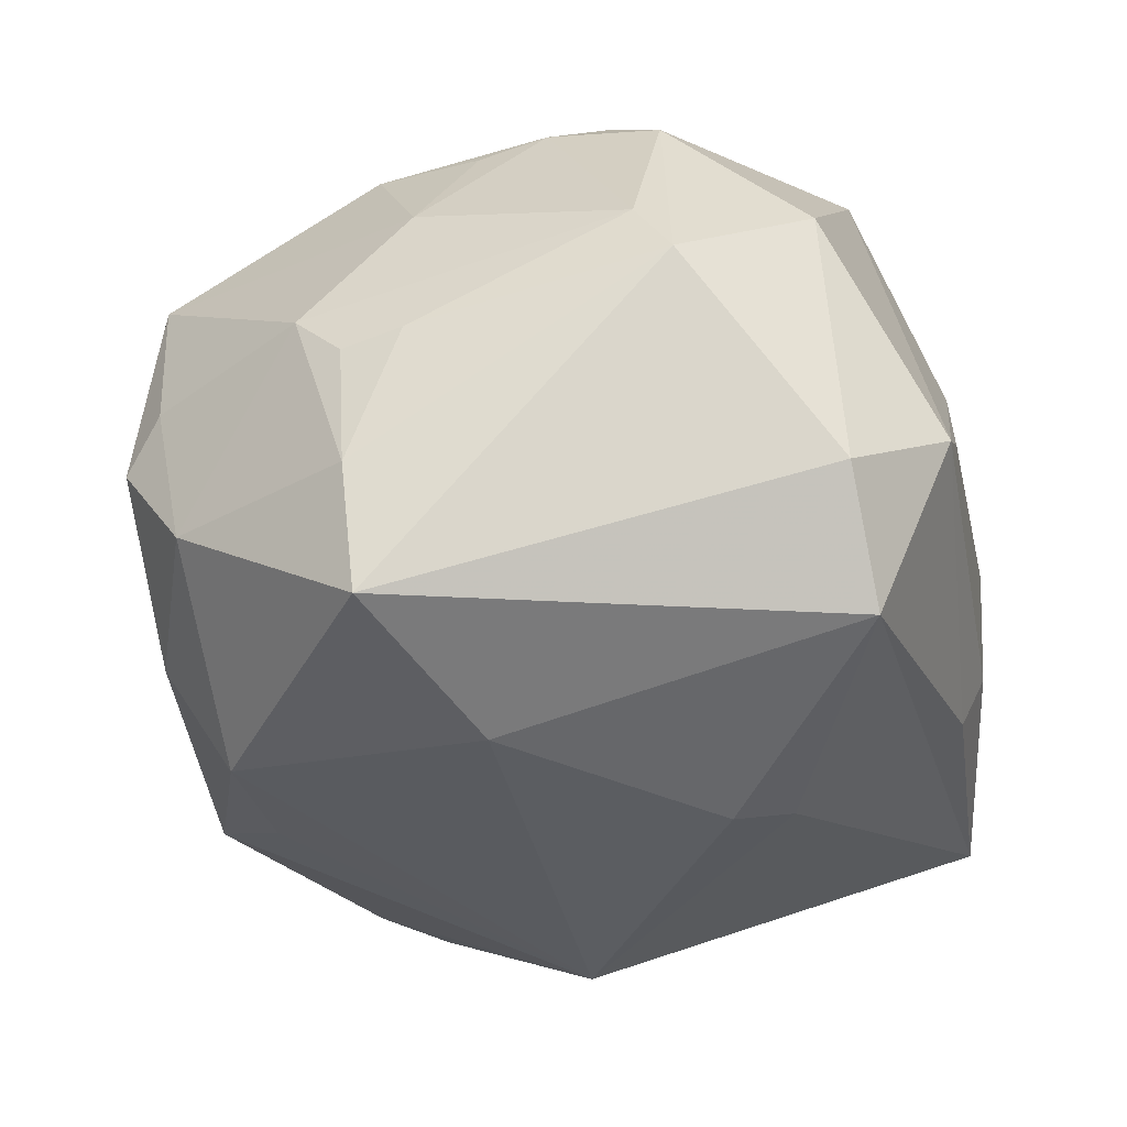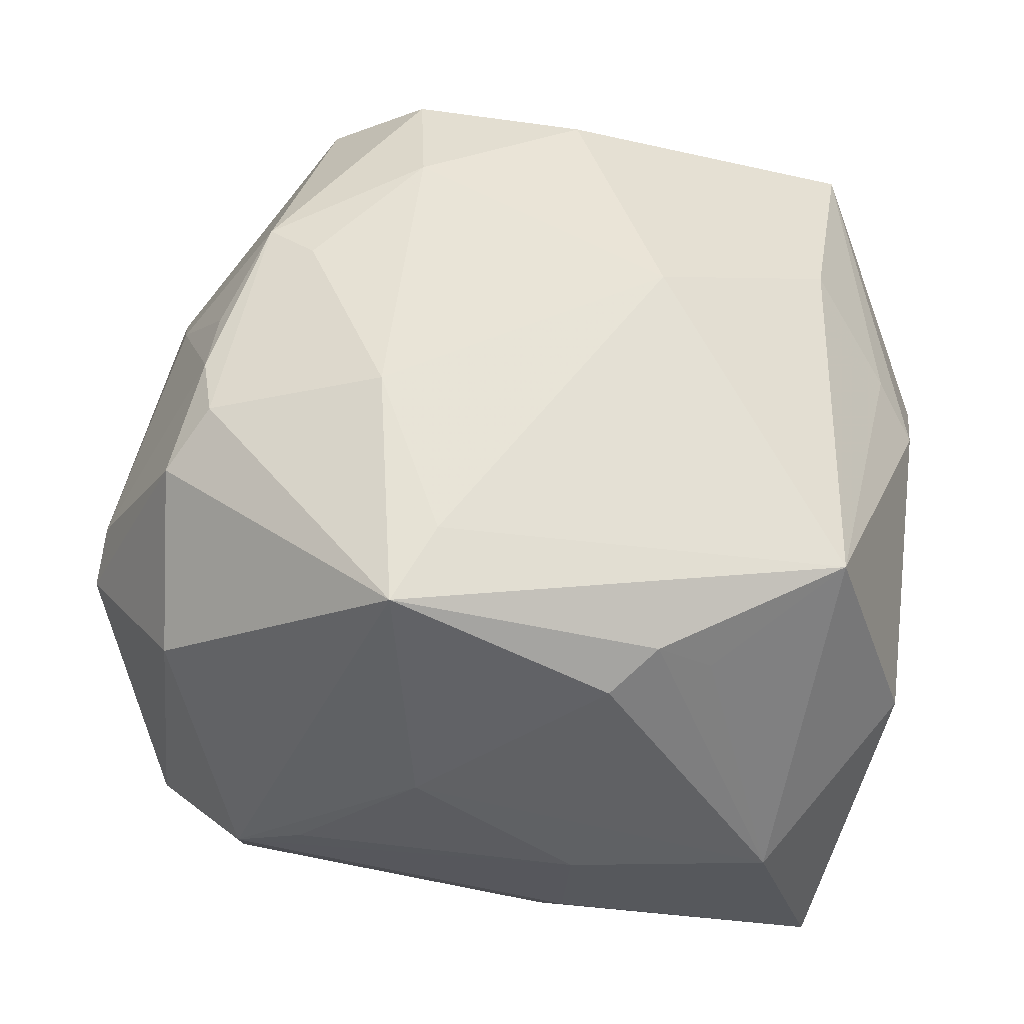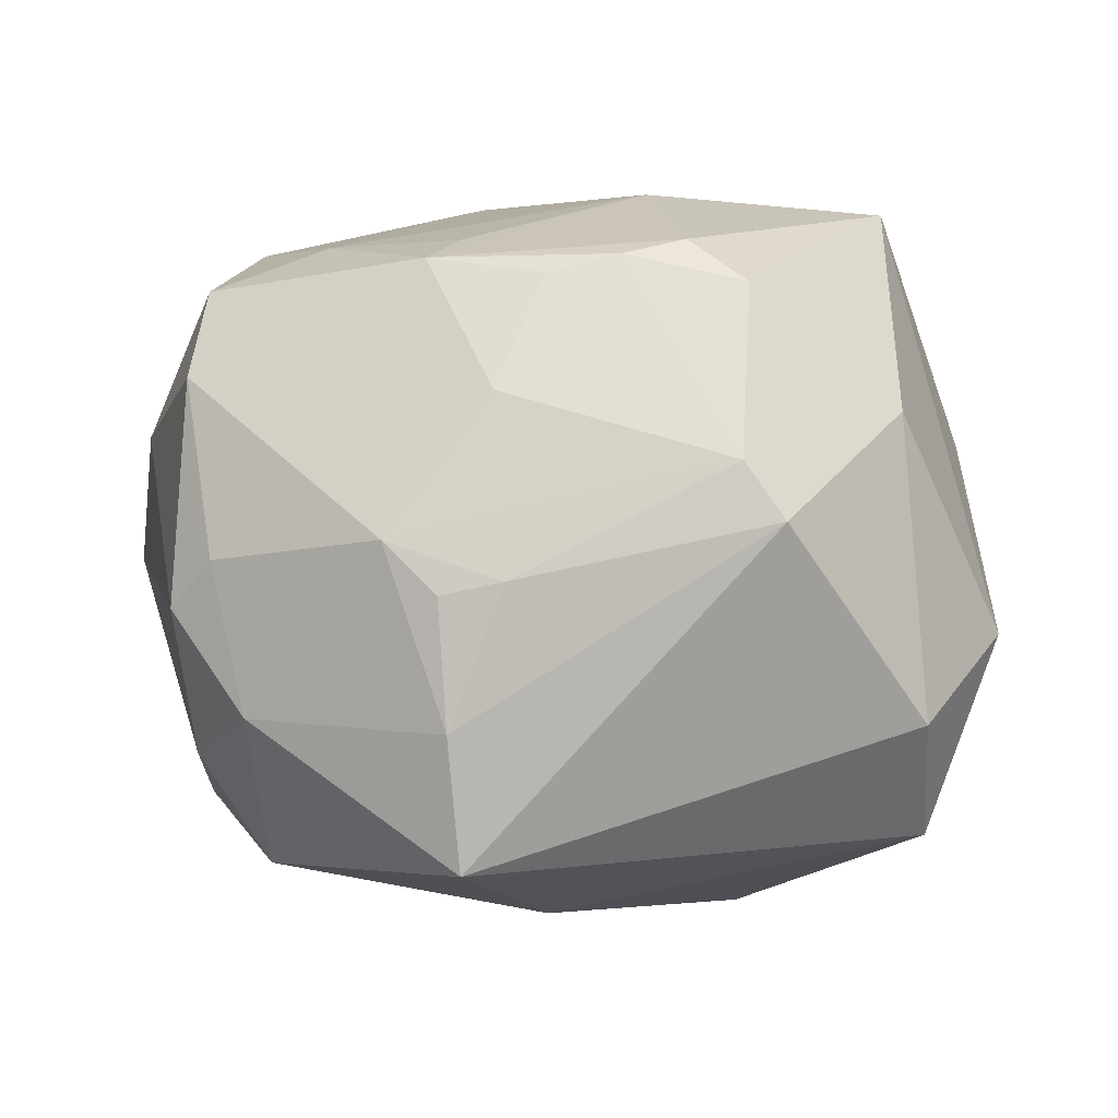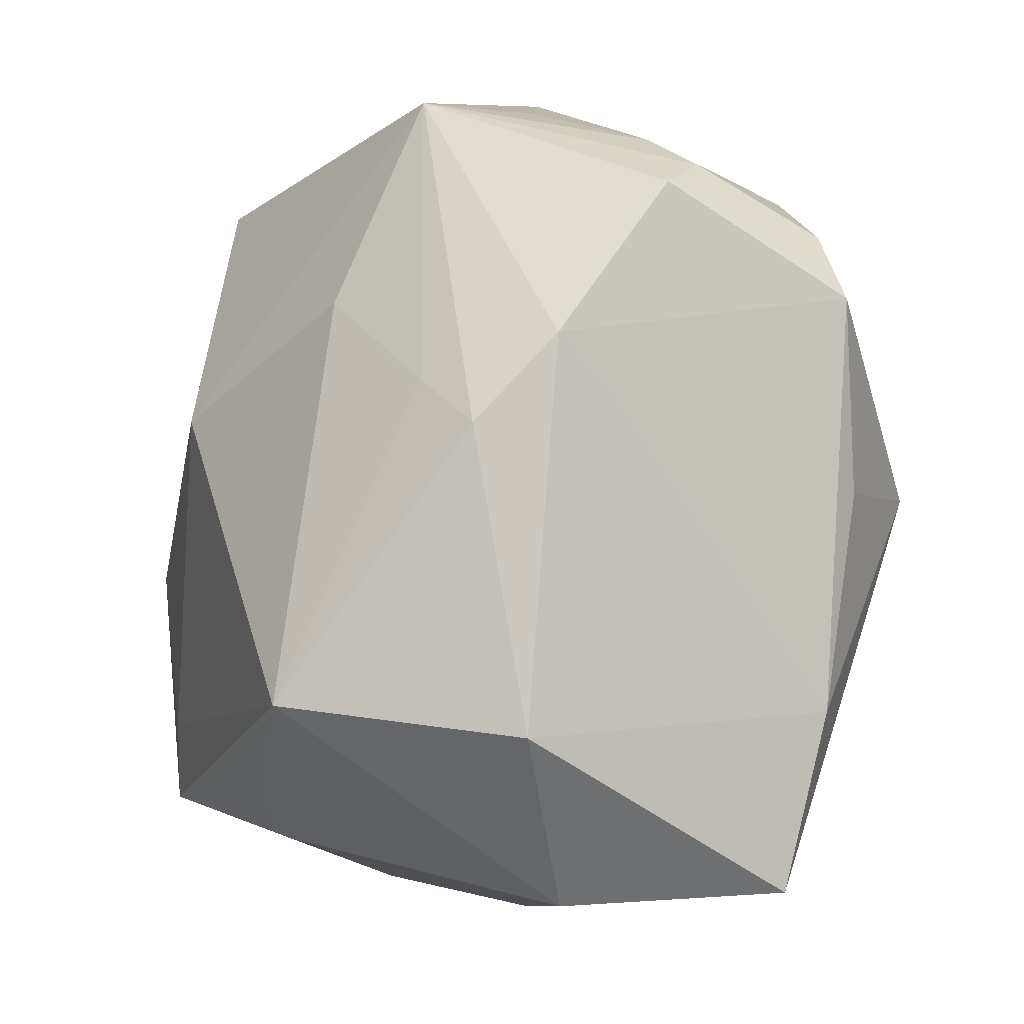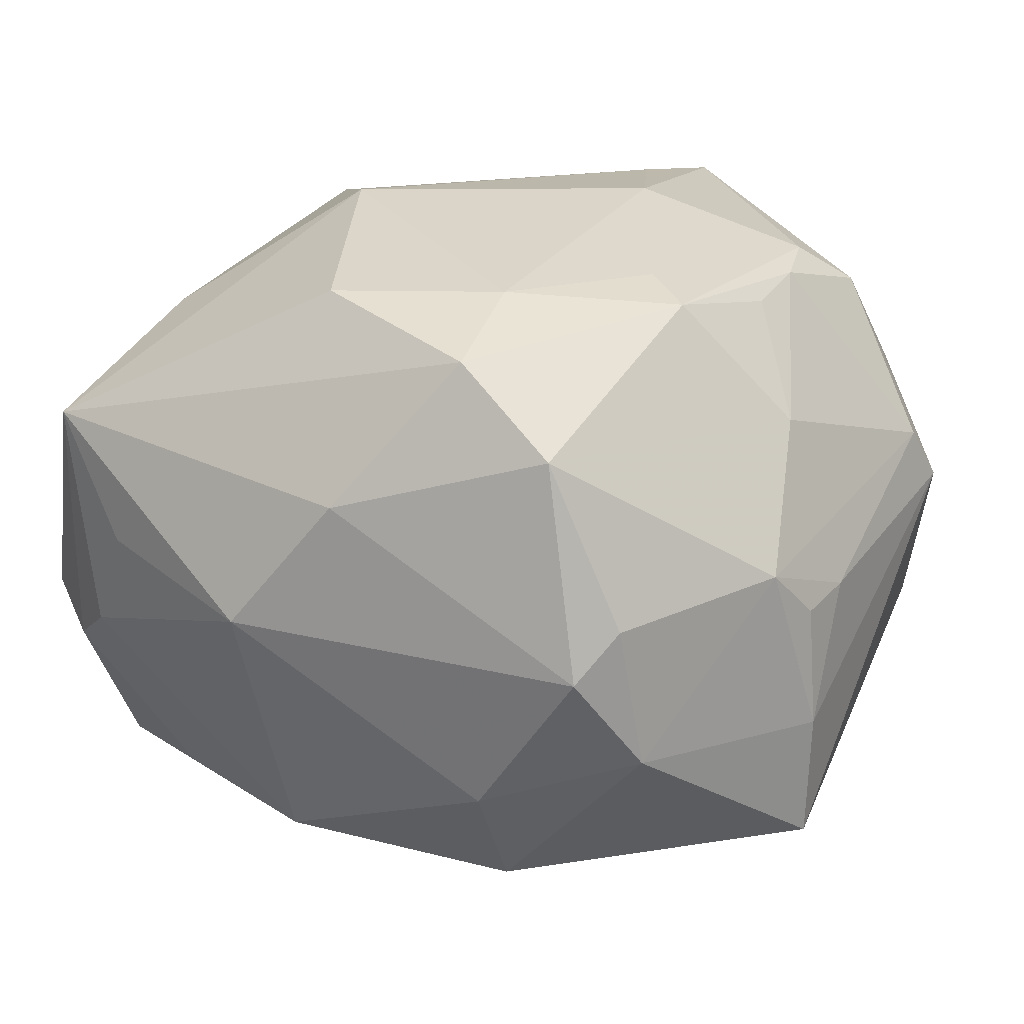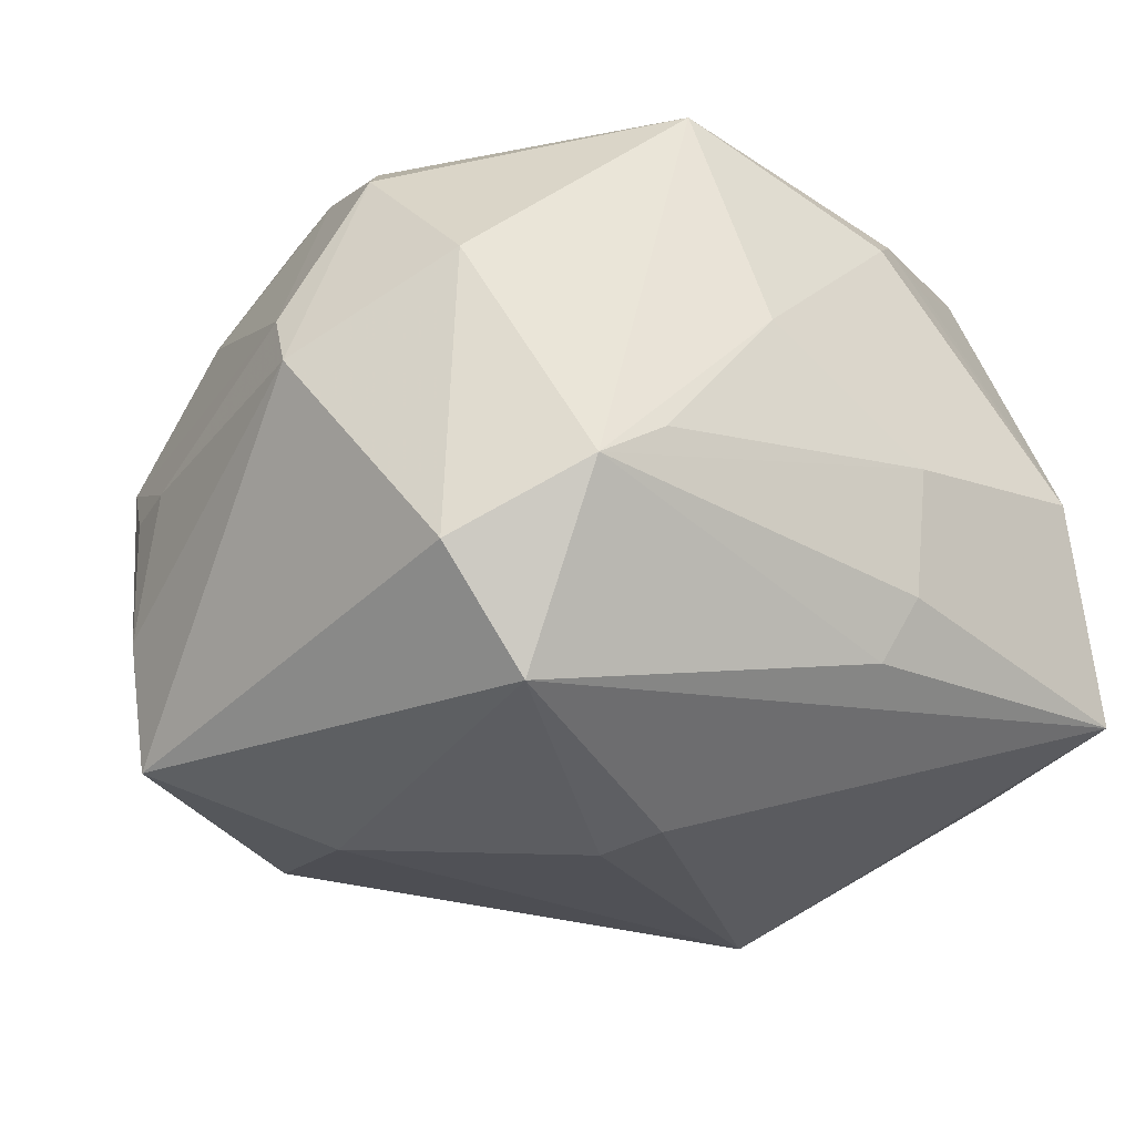
<metadata>
{"format":"obj","ext":"obj","renderer":"f3d","projection":"perspective","resolution":1024,"background":"white","views":[{"elev":-30.1,"azim":-84.3,"up":"+Z"},{"elev":58.9,"azim":1.7,"up":"+Z"},{"elev":4.2,"azim":-97.6,"up":"+Z"},{"elev":-7.6,"azim":77.7,"up":"+Y"},{"elev":18.1,"azim":-155.3,"up":"+Z"},{"elev":-18.4,"azim":-39.4,"up":"+Z"}]}
</metadata>
<code>
v -0.02437 0.004902 -0.03104
v -0.03714 -0.02696 -0.01267
v -0.02467 0.03864 -0.002755
v 0.03694 0.007364 0.01627
v 0.04154 0.01129 0.004643
v 0.007222 0.03487 -0.0242
v -0.0399 0.01628 -0.0005597
v 0.0329 -0.001202 -0.02606
v -0.01124 -0.02896 0.03303
v 0.003057 -0.03697 -0.01799
v 0.02015 8.608e-05 -0.03556
v -0.02773 0.03514 0.001748
v -0.01163 0.03491 0.02553
v 0.01347 0.006753 0.03465
v 0.04006 0.006074 -0.0004335
v 0.02506 -0.0397 0.0006984
v -0.04364 -0.01287 0.005686
v 0.01842 -0.0298 0.02344
v 0.03648 0.01682 -0.02437
v -0.02131 0.03699 0.0177
v -0.0132 -0.005877 0.03473
v -0.04039 0.01558 -0.0123
v -0.03945 0.01435 -0.02457
v -0.01059 -0.01527 -0.03307
v 0.03074 -0.02168 0.02845
v 0.04026 0.003092 0.01215
v 0.004863 0.02929 0.02946
v -0.02902 0.03233 -0.01209
v 0.0006718 0.02818 -0.02731
v -0.007182 -0.02157 0.03369
v 0.03274 -0.02173 -0.02307
v 0.02257 0.02914 -0.02249
v 0.03567 0.02905 -0.01024
v 0.03091 0.03257 -0.006741
v 0.03087 -0.0384 -0.01934
v -0.009217 -0.03722 0.01079
v 0.03025 0.01547 0.02316
v -0.03424 -0.02518 0.01474
v -0.02801 -0.03601 -0.00566
v 0.02615 0.03589 0.00336
v 0.03297 0.03417 0.0154
v -0.01389 0.03639 -0.01723
v 0.04008 0.02611 -0.006049
v 0.008928 -0.0333 0.02409
v -0.01373 0.02964 -0.02773
v -0.03545 0.01103 0.01671
v -0.03414 -0.01146 0.02603
v -0.04221 -0.009366 0.01085
v -0.0007329 0.04063 0.01173
v -0.02136 0.01235 0.03006
v -0.03774 0.02087 0.004077
v 0.005309 -0.03943 -0.01215
v 0.03309 0.02337 -0.02281
v -0.02137 -0.03692 -0.002031
v -0.04106 0.01067 0.0006827
v -0.03107 -0.0006865 0.02851
v -0.008175 -0.0208 -0.03163
v 0.01341 -0.02999 0.02688
v -0.01081 0.02368 0.02965
v -0.03036 0.005825 0.02687
v 0.03806 -0.02471 0.006691
v -0.02974 -0.02878 -0.02365
v 0.006018 -0.04009 -0.0003202
v -0.02594 0.01603 0.02825
v 0.009733 0.04168 -0.0007928
v -0.02995 -0.00668 0.02985
f 61 25 16
f 61 16 35
f 41 40 65
f 63 16 36
f 36 54 63
f 61 35 31
f 31 15 61
f 19 15 31
f 53 43 19
f 62 35 10
f 62 57 35
f 24 57 62
f 62 1 24
f 2 62 39
f 39 62 10
f 39 54 36
f 36 9 39
f 39 63 54
f 22 55 7
f 17 55 22
f 30 25 14
f 30 9 25
f 36 16 44
f 44 9 36
f 65 6 42
f 42 3 65
f 42 6 45
f 14 25 37
f 37 41 14
f 14 41 27
f 27 41 13
f 49 41 65
f 13 41 49
f 49 20 13
f 65 3 49
f 3 20 49
f 26 25 61
f 52 35 16
f 16 63 52
f 10 35 52
f 52 39 10
f 63 39 52
f 11 53 19
f 11 57 24
f 35 57 11
f 11 31 35
f 6 53 11
f 24 1 11
f 11 1 45
f 45 1 23
f 1 62 23
f 23 62 2
f 2 17 23
f 17 22 23
f 18 16 25
f 25 9 58
f 9 44 58
f 58 18 25
f 58 44 16
f 16 18 58
f 9 30 21
f 21 30 14
f 38 47 17
f 38 17 2
f 2 39 38
f 38 39 9
f 9 47 38
f 51 22 7
f 51 46 20
f 7 55 51
f 43 53 33
f 33 41 43
f 4 37 25
f 25 26 4
f 41 37 4
f 4 26 41
f 61 15 5
f 5 26 61
f 19 43 5
f 5 15 19
f 43 41 5
f 41 26 5
f 19 31 8
f 8 11 19
f 31 11 8
f 45 6 29
f 29 11 45
f 6 11 29
f 28 23 22
f 22 51 28
f 45 23 28
f 28 42 45
f 3 42 28
f 17 47 48
f 48 55 17
f 48 51 55
f 46 51 48
f 66 47 9
f 9 21 66
f 14 27 59
f 59 21 14
f 59 27 13
f 12 20 3
f 12 51 20
f 3 28 12
f 12 28 51
f 32 53 6
f 6 33 32
f 32 33 53
f 34 6 65
f 34 33 6
f 65 40 34
f 40 41 34
f 41 33 34
f 64 66 21
f 64 59 13
f 13 20 64
f 20 46 64
f 46 60 64
f 21 59 50
f 50 64 21
f 59 64 50
f 66 64 56
f 56 64 60
f 47 66 56
f 56 60 46
f 56 48 47
f 46 48 56

</code>
